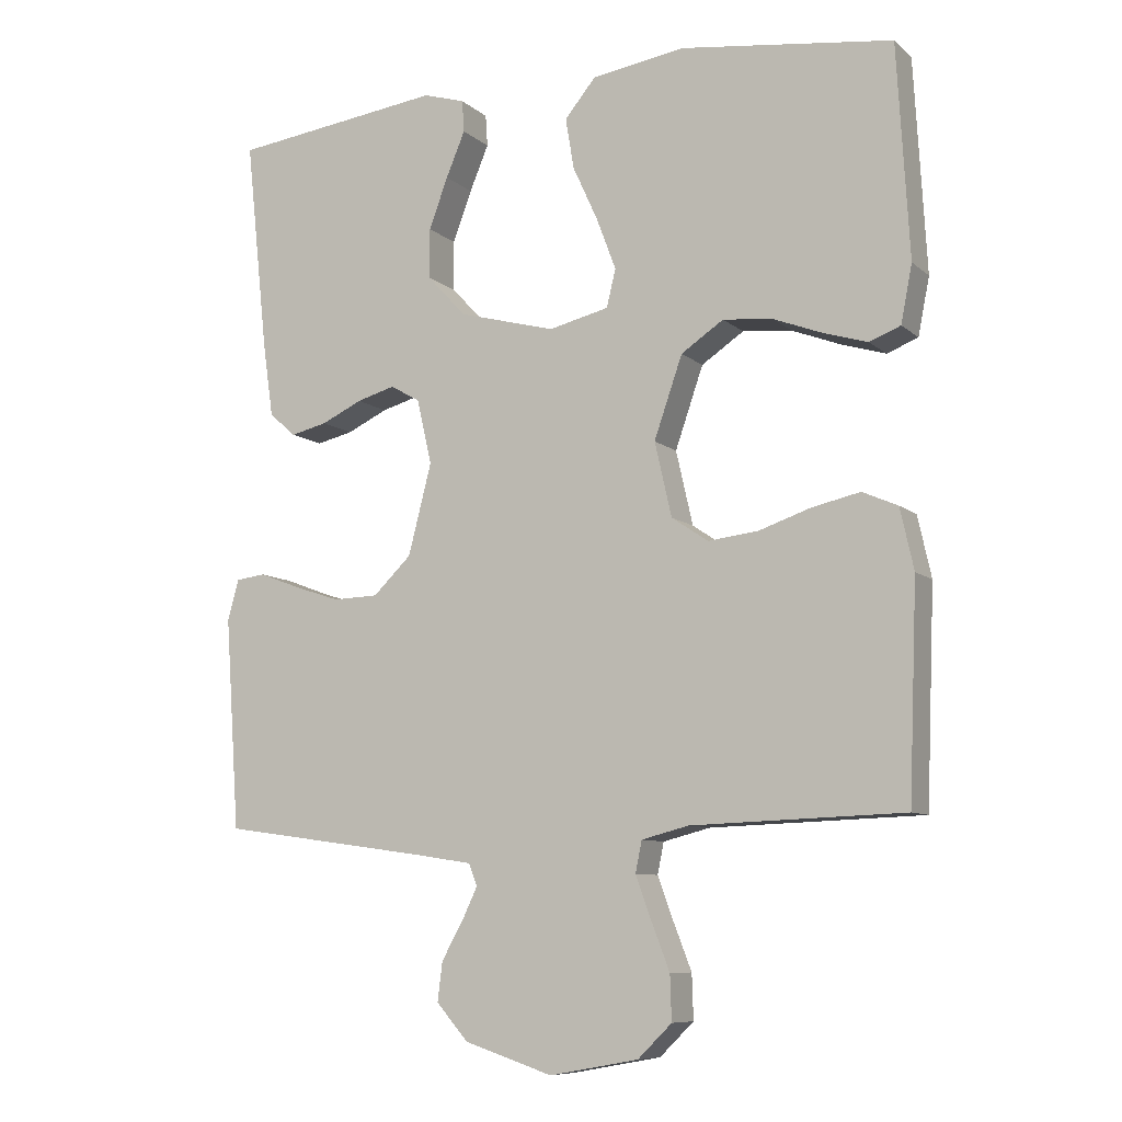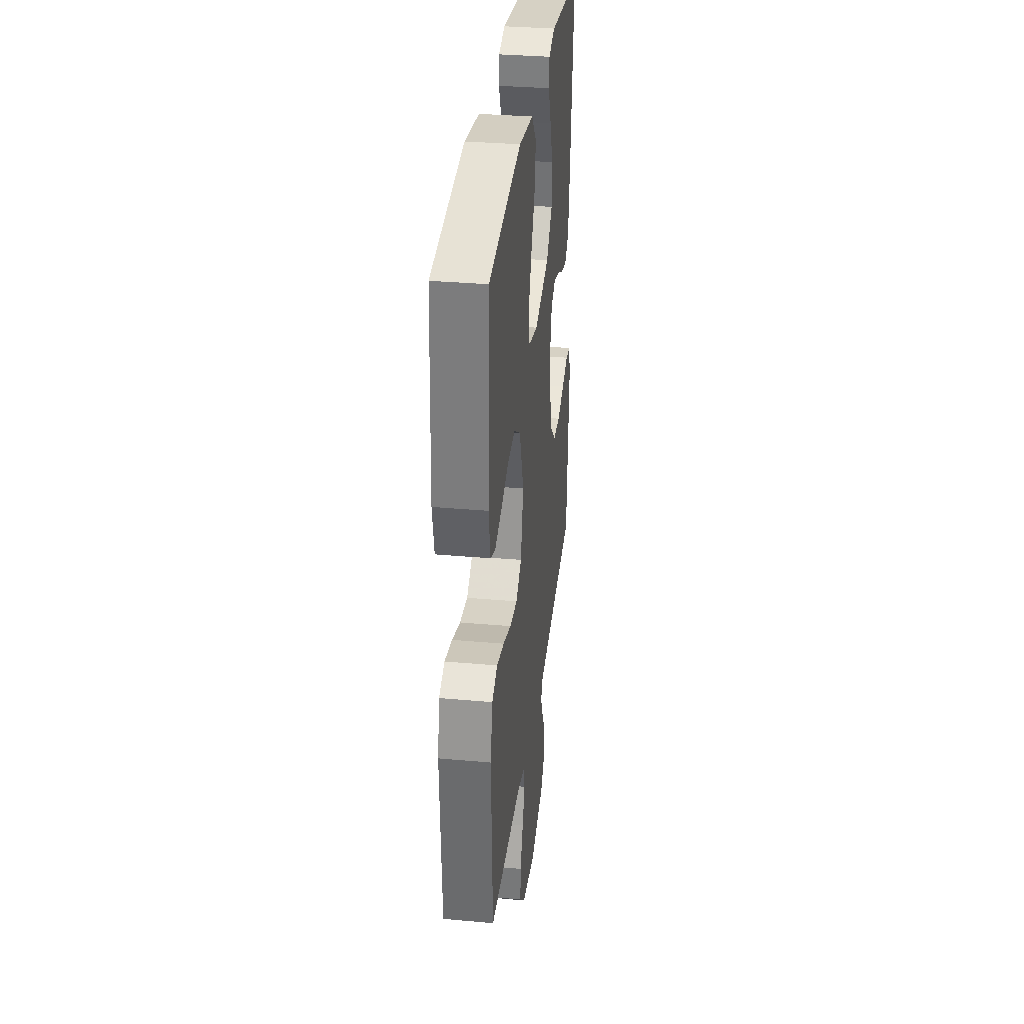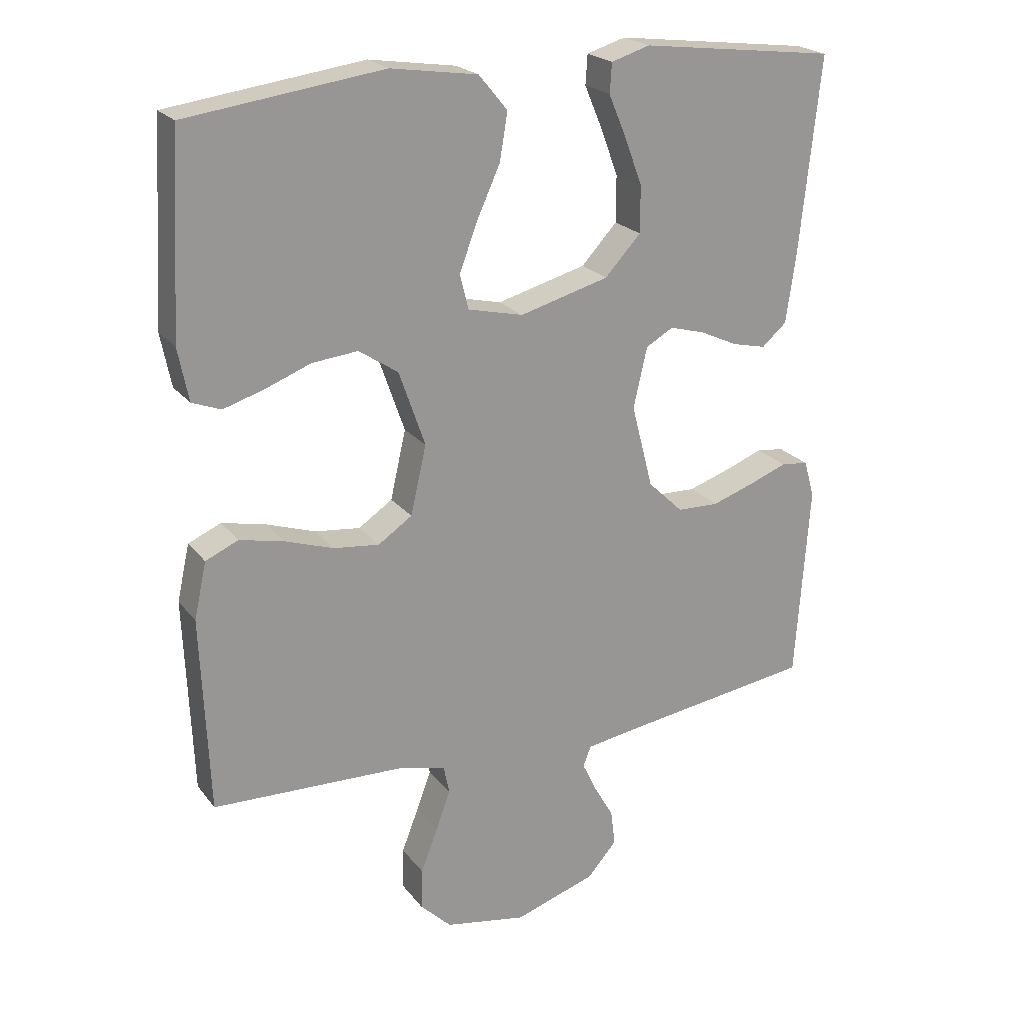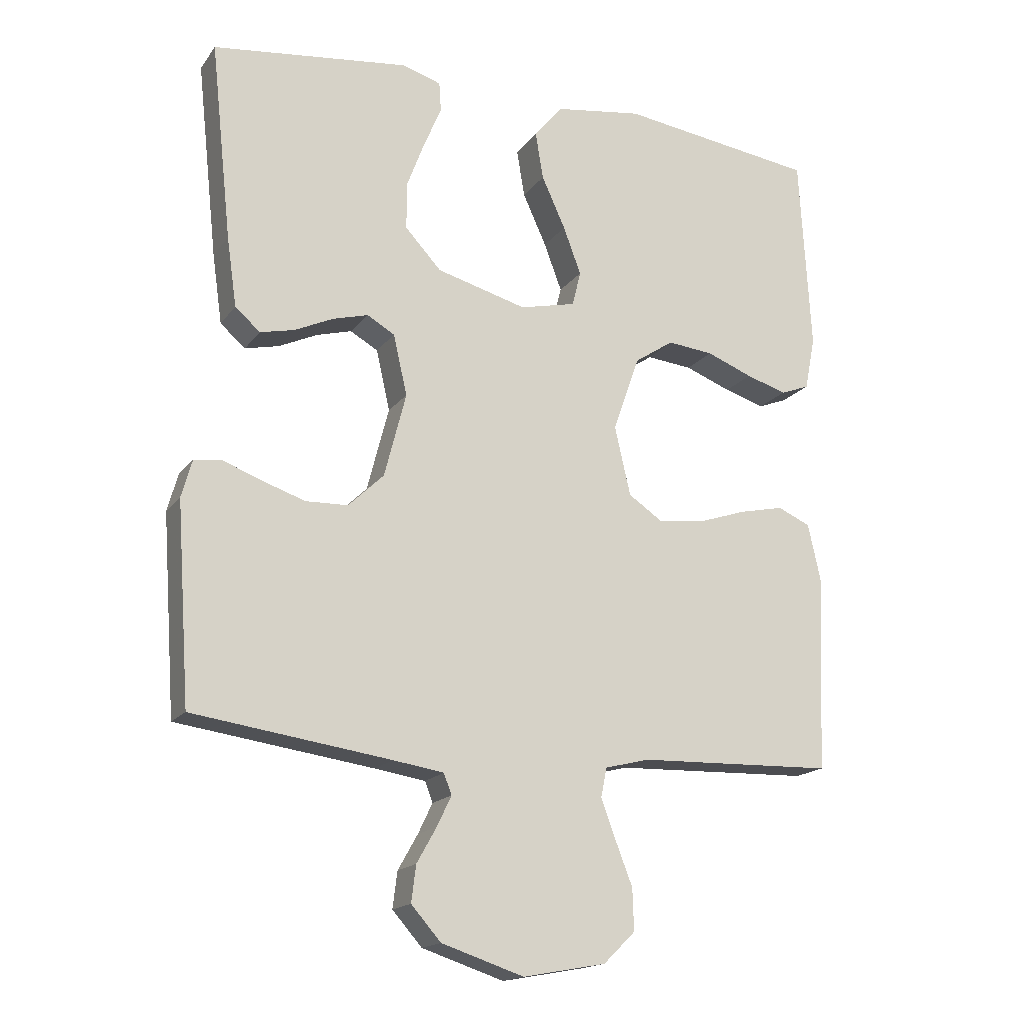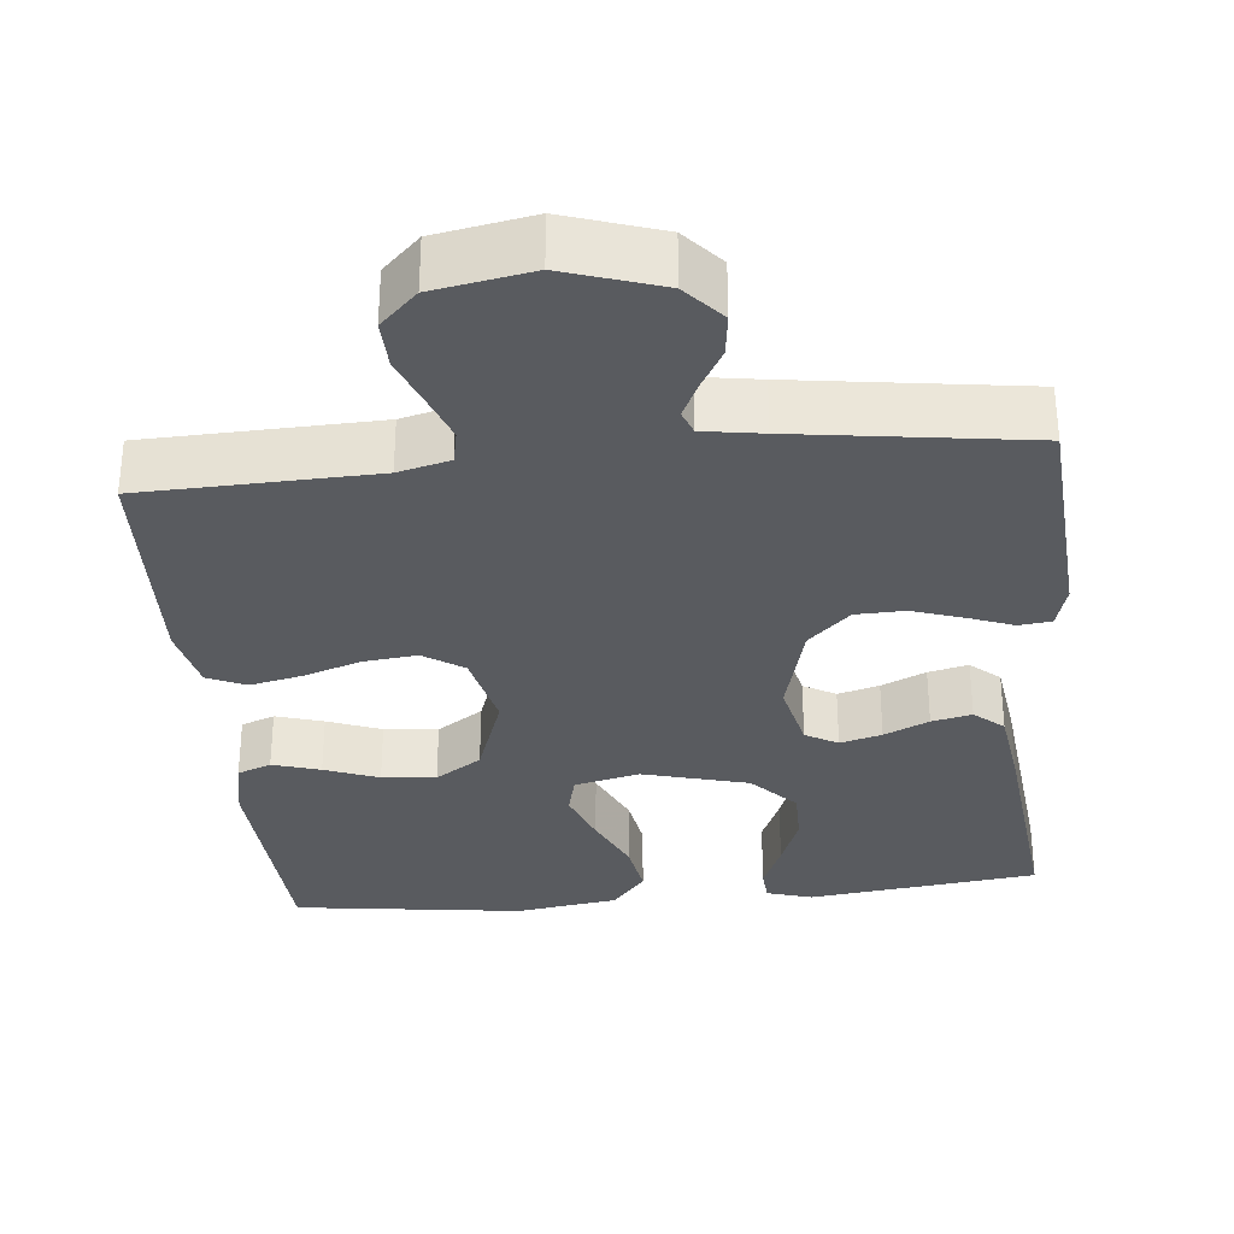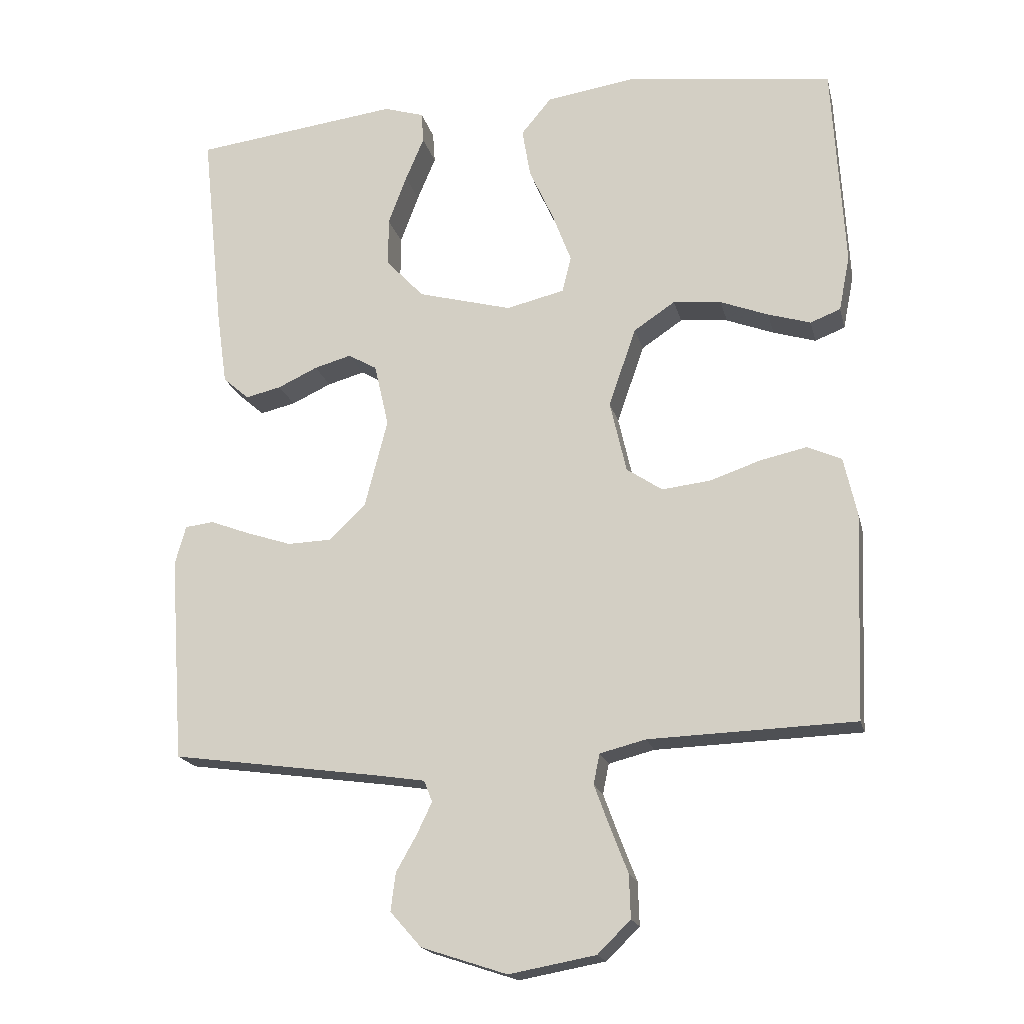
<metadata>
{"format":"obj","ext":"obj","renderer":"f3d","projection":"perspective","resolution":1024,"background":"white","views":[{"elev":-8.8,"azim":26.6,"up":"+Z"},{"elev":33.5,"azim":97.0,"up":"+Z"},{"elev":22.1,"azim":152.7,"up":"+Z"},{"elev":-17.1,"azim":-24.4,"up":"+Z"},{"elev":-32.1,"azim":-174.4,"up":"+Y"},{"elev":-18.6,"azim":13.1,"up":"+Z"}]}
</metadata>
<code>
v 0.5 0.07 0.5
v 0.517 0.07 0.2
v 0.501 0.07 0.119
v 0.457 0.07 0.102
v 0.395 0.07 0.121
v 0.325 0.07 0.148
v 0.255 0.07 0.155
v 0.195 0.07 0.115
v 0.155 0.07 0
v 0.179 0.07 -0.105
v 0.231 0.07 -0.14
v 0.301 0.07 -0.132
v 0.375 0.07 -0.107
v 0.443 0.07 -0.092
v 0.493 0.07 -0.114
v 0.512 0.07 -0.2
v 0.5 0.07 -0.5
v 0.2 0.07 -0.51
v 0.133 0.07 -0.527
v 0.124 0.07 -0.571
v 0.146 0.07 -0.631
v 0.172 0.07 -0.698
v 0.174 0.07 -0.761
v 0.126 0.07 -0.808
v 0 0.07 -0.831
v -0.125 0.07 -0.79
v -0.17 0.07 -0.739
v -0.163 0.07 -0.684
v -0.133 0.07 -0.631
v -0.111 0.07 -0.585
v -0.123 0.07 -0.554
v -0.2 0.07 -0.542
v -0.5 0.07 -0.5
v -0.521 0.07 -0.2
v -0.505 0.07 -0.143
v -0.463 0.07 -0.138
v -0.405 0.07 -0.16
v -0.339 0.07 -0.182
v -0.275 0.07 -0.18
v -0.221 0.07 -0.128
v -0.188 0.07 0
v -0.209 0.07 0.092
v -0.251 0.07 0.116
v -0.305 0.07 0.101
v -0.363 0.07 0.074
v -0.415 0.07 0.062
v -0.453 0.07 0.095
v -0.468 0.07 0.2
v -0.5 0.07 0.5
v -0.2 0.07 0.537
v -0.141 0.07 0.519
v -0.138 0.07 0.474
v -0.165 0.07 0.41
v -0.192 0.07 0.338
v -0.192 0.07 0.267
v -0.137 0.07 0.208
v 0 0.07 0.171
v 0.085 0.07 0.191
v 0.098 0.07 0.244
v 0.071 0.07 0.316
v 0.035 0.07 0.395
v 0.023 0.07 0.467
v 0.067 0.07 0.52
v 0.2 0.07 0.54
v 0.5 0 0.5
v 0.517 0 0.2
v 0.501 0 0.119
v 0.457 0 0.102
v 0.395 0 0.121
v 0.325 0 0.148
v 0.255 0 0.155
v 0.195 0 0.115
v 0.155 0 0
v 0.179 0 -0.105
v 0.231 0 -0.14
v 0.301 0 -0.132
v 0.375 0 -0.107
v 0.443 0 -0.092
v 0.493 0 -0.114
v 0.512 0 -0.2
v 0.5 0 -0.5
v 0.2 0 -0.51
v 0.133 0 -0.527
v 0.124 0 -0.571
v 0.146 0 -0.631
v 0.172 0 -0.698
v 0.174 0 -0.761
v 0.126 0 -0.808
v 0 0 -0.831
v -0.125 0 -0.79
v -0.17 0 -0.739
v -0.163 0 -0.684
v -0.133 0 -0.631
v -0.111 0 -0.585
v -0.123 0 -0.554
v -0.2 0 -0.542
v -0.5 0 -0.5
v -0.521 0 -0.2
v -0.505 0 -0.143
v -0.463 0 -0.138
v -0.405 0 -0.16
v -0.339 0 -0.182
v -0.275 0 -0.18
v -0.221 0 -0.128
v -0.188 0 0
v -0.209 0 0.092
v -0.251 0 0.116
v -0.305 0 0.101
v -0.363 0 0.074
v -0.415 0 0.062
v -0.453 0 0.095
v -0.468 0 0.2
v -0.5 0 0.5
v -0.2 0 0.537
v -0.141 0 0.519
v -0.138 0 0.474
v -0.165 0 0.41
v -0.192 0 0.338
v -0.192 0 0.267
v -0.137 0 0.208
v 0 0 0.171
v 0.085 0 0.191
v 0.098 0 0.244
v 0.071 0 0.316
v 0.035 0 0.395
v 0.023 0 0.467
v 0.067 0 0.52
v 0.2 0 0.54
f 60 61 62 63
f 59 60 63 64
f 58 59 64 1
f 50 51 52 53
f 50 53 54
f 49 50 54 55
f 44 45 46 47
f 43 44 47 48
f 34 35 36 37
f 32 33 34 37
f 31 32 37 38
f 26 27 28 29
f 26 29 30
f 25 26 30
f 24 25 30 31
f 21 22 23 24
f 20 21 24 31
f 15 16 17 18
f 15 18 19
f 12 13 14 15
f 11 12 15 19
f 10 11 19
f 9 10 19 20
f 3 4 5 6
f 1 2 3 6
f 58 1 6 7
f 57 58 7 8
f 56 57 8 9
f 48 49 55 56
f 43 48 56 9
f 42 43 9
f 41 42 9 20
f 40 41 20 31
f 39 40 31
f 31 38 39
f 127 126 125 124
f 128 127 124 123
f 65 128 123 122
f 117 116 115 114
f 118 117 114
f 119 118 114 113
f 111 110 109 108
f 112 111 108 107
f 101 100 99 98
f 101 98 97 96
f 102 101 96 95
f 93 92 91 90
f 94 93 90
f 94 90 89
f 95 94 89 88
f 88 87 86 85
f 95 88 85 84
f 82 81 80 79
f 83 82 79
f 79 78 77 76
f 83 79 76 75
f 83 75 74
f 84 83 74 73
f 70 69 68 67
f 70 67 66 65
f 71 70 65 122
f 72 71 122 121
f 73 72 121 120
f 120 119 113 112
f 73 120 112 107
f 73 107 106
f 84 73 106 105
f 95 84 105 104
f 95 104 103
f 103 102 95
f 1 65 66 2
f 2 66 67 3
f 3 67 68 4
f 4 68 69 5
f 5 69 70 6
f 6 70 71 7
f 7 71 72 8
f 8 72 73 9
f 9 73 74 10
f 10 74 75 11
f 11 75 76 12
f 12 76 77 13
f 13 77 78 14
f 14 78 79 15
f 15 79 80 16
f 16 80 81 17
f 17 81 82 18
f 18 82 83 19
f 19 83 84 20
f 20 84 85 21
f 21 85 86 22
f 22 86 87 23
f 23 87 88 24
f 24 88 89 25
f 25 89 90 26
f 26 90 91 27
f 27 91 92 28
f 28 92 93 29
f 29 93 94 30
f 30 94 95 31
f 31 95 96 32
f 32 96 97 33
f 33 97 98 34
f 34 98 99 35
f 35 99 100 36
f 36 100 101 37
f 37 101 102 38
f 38 102 103 39
f 39 103 104 40
f 40 104 105 41
f 41 105 106 42
f 42 106 107 43
f 43 107 108 44
f 44 108 109 45
f 45 109 110 46
f 46 110 111 47
f 47 111 112 48
f 48 112 113 49
f 49 113 114 50
f 50 114 115 51
f 51 115 116 52
f 52 116 117 53
f 53 117 118 54
f 54 118 119 55
f 55 119 120 56
f 56 120 121 57
f 57 121 122 58
f 58 122 123 59
f 59 123 124 60
f 60 124 125 61
f 61 125 126 62
f 62 126 127 63
f 63 127 128 64
f 64 128 65 1

</code>
